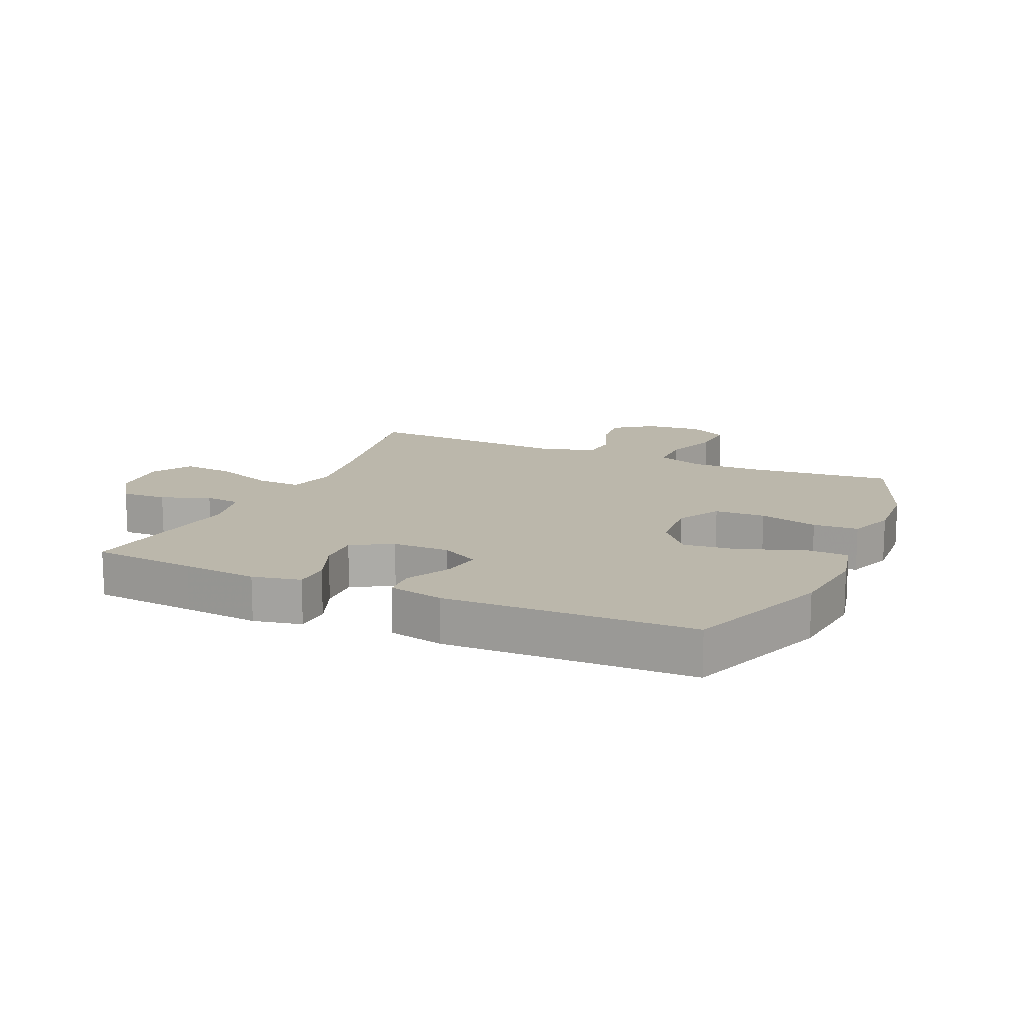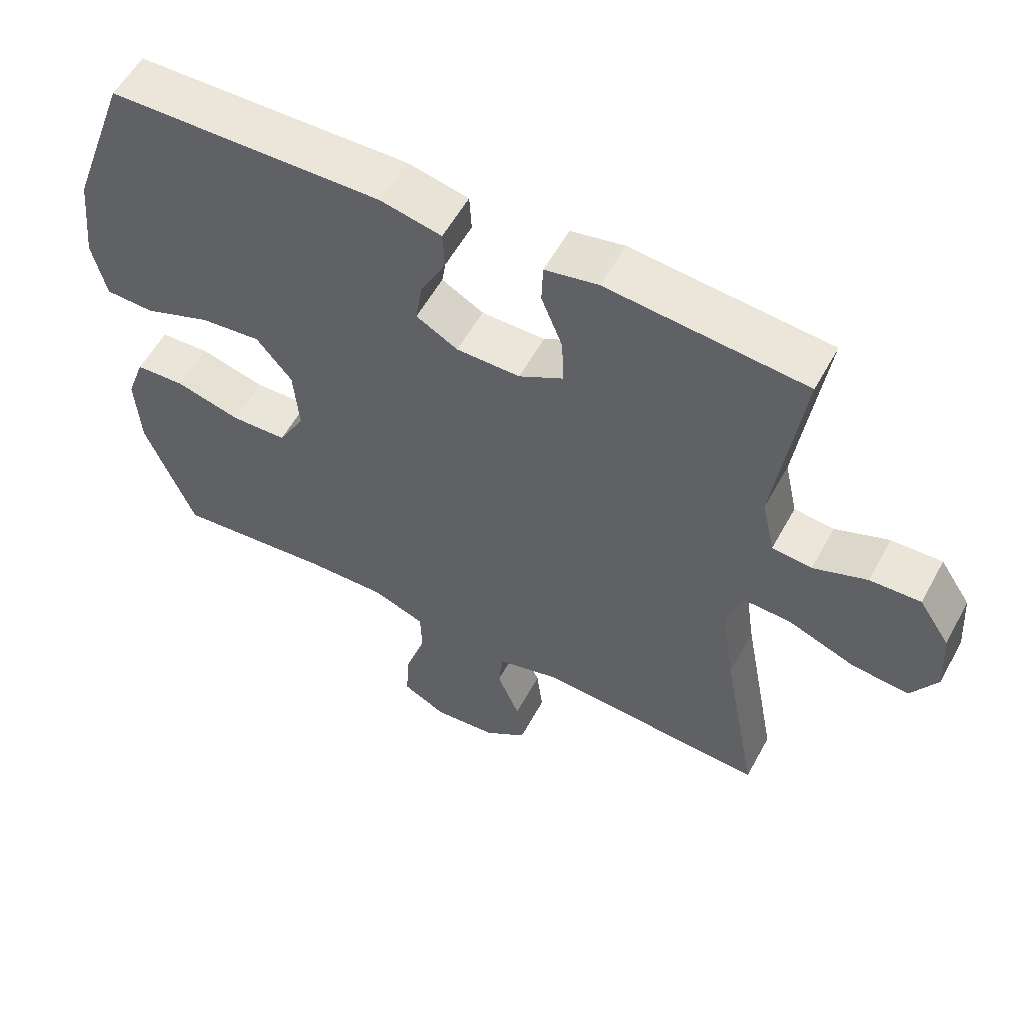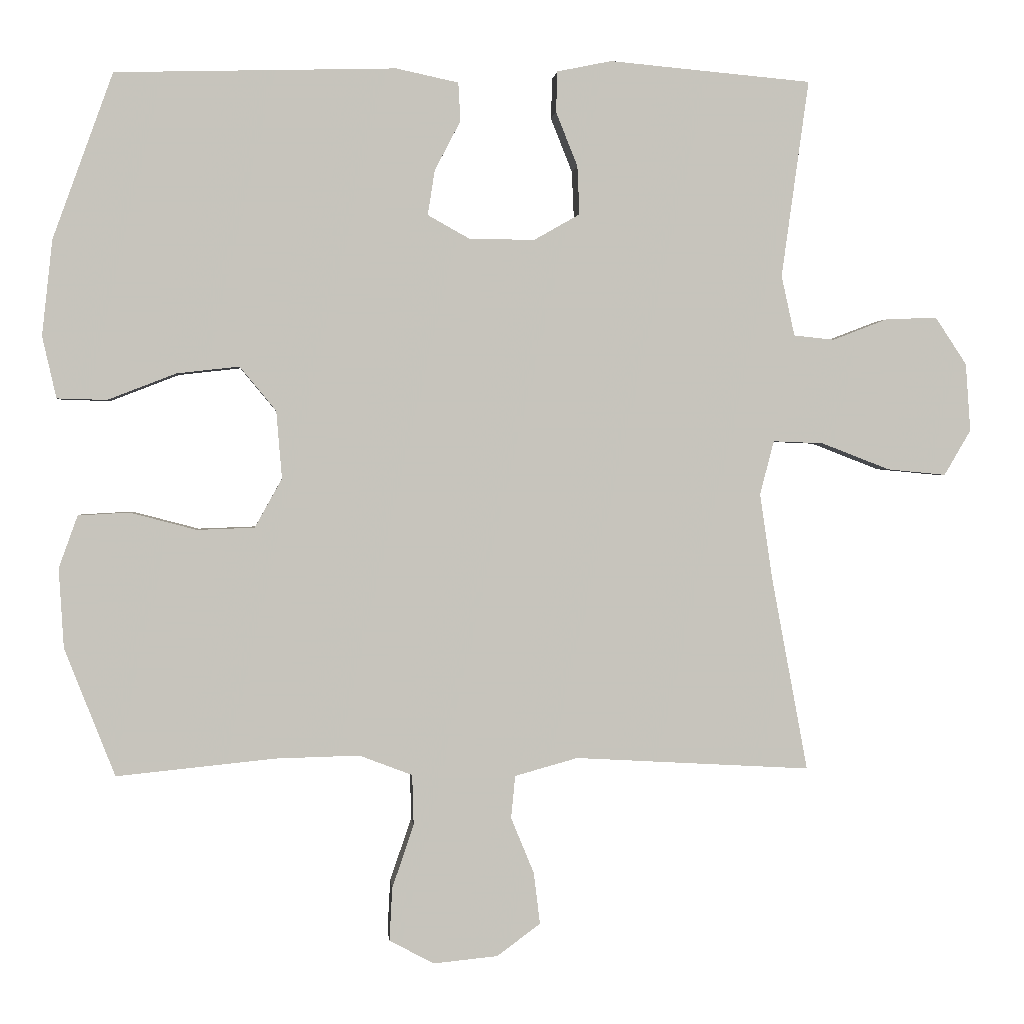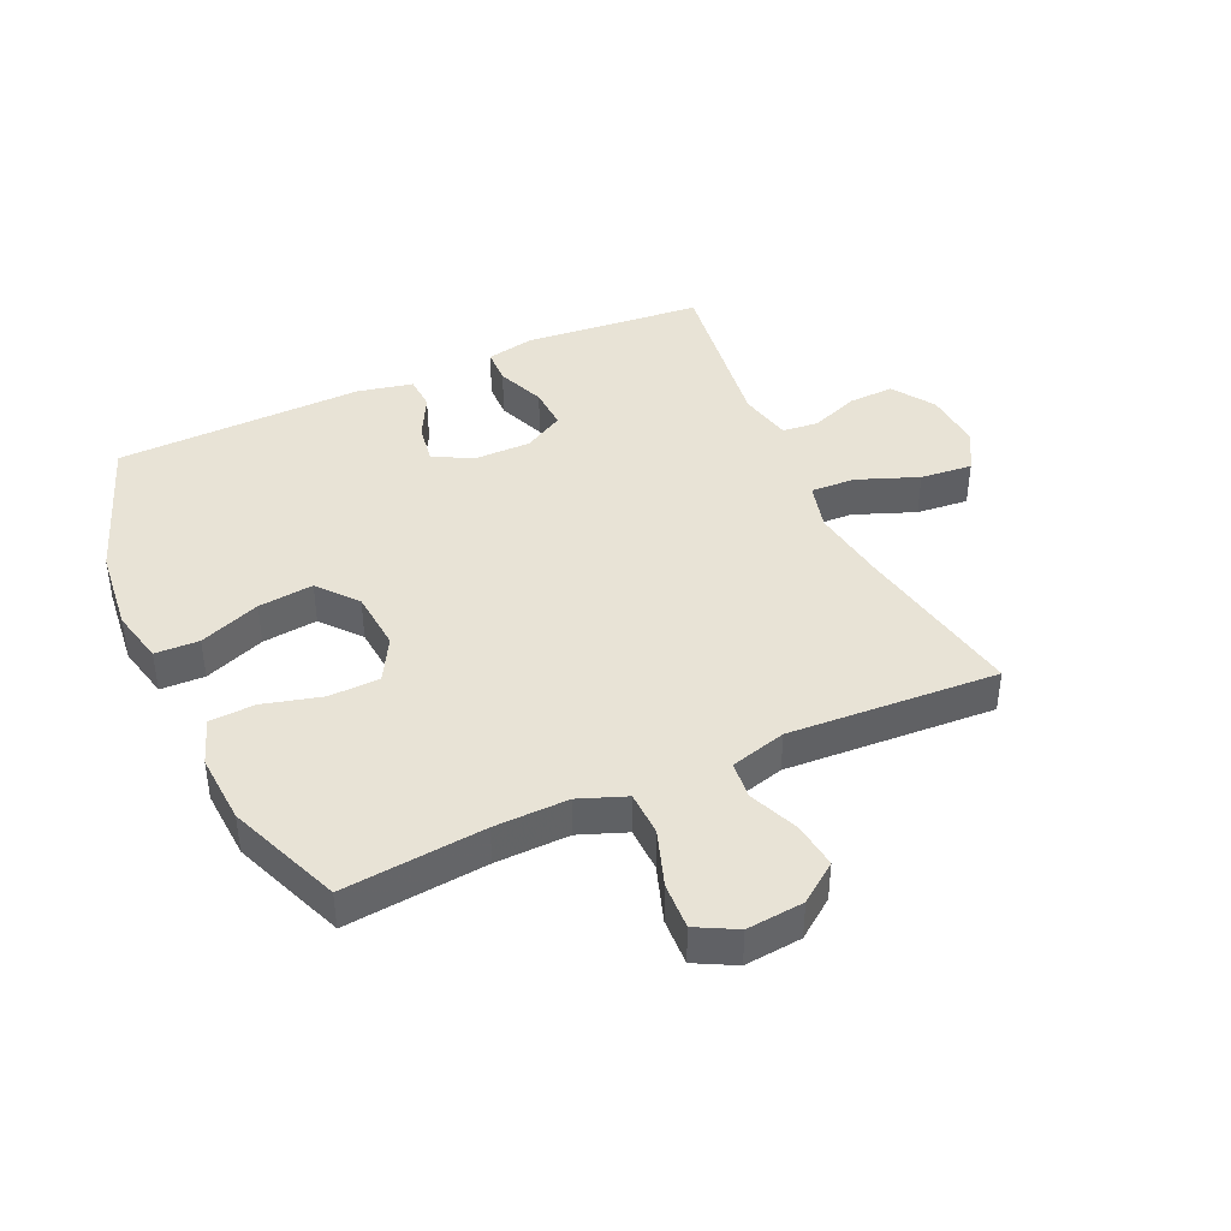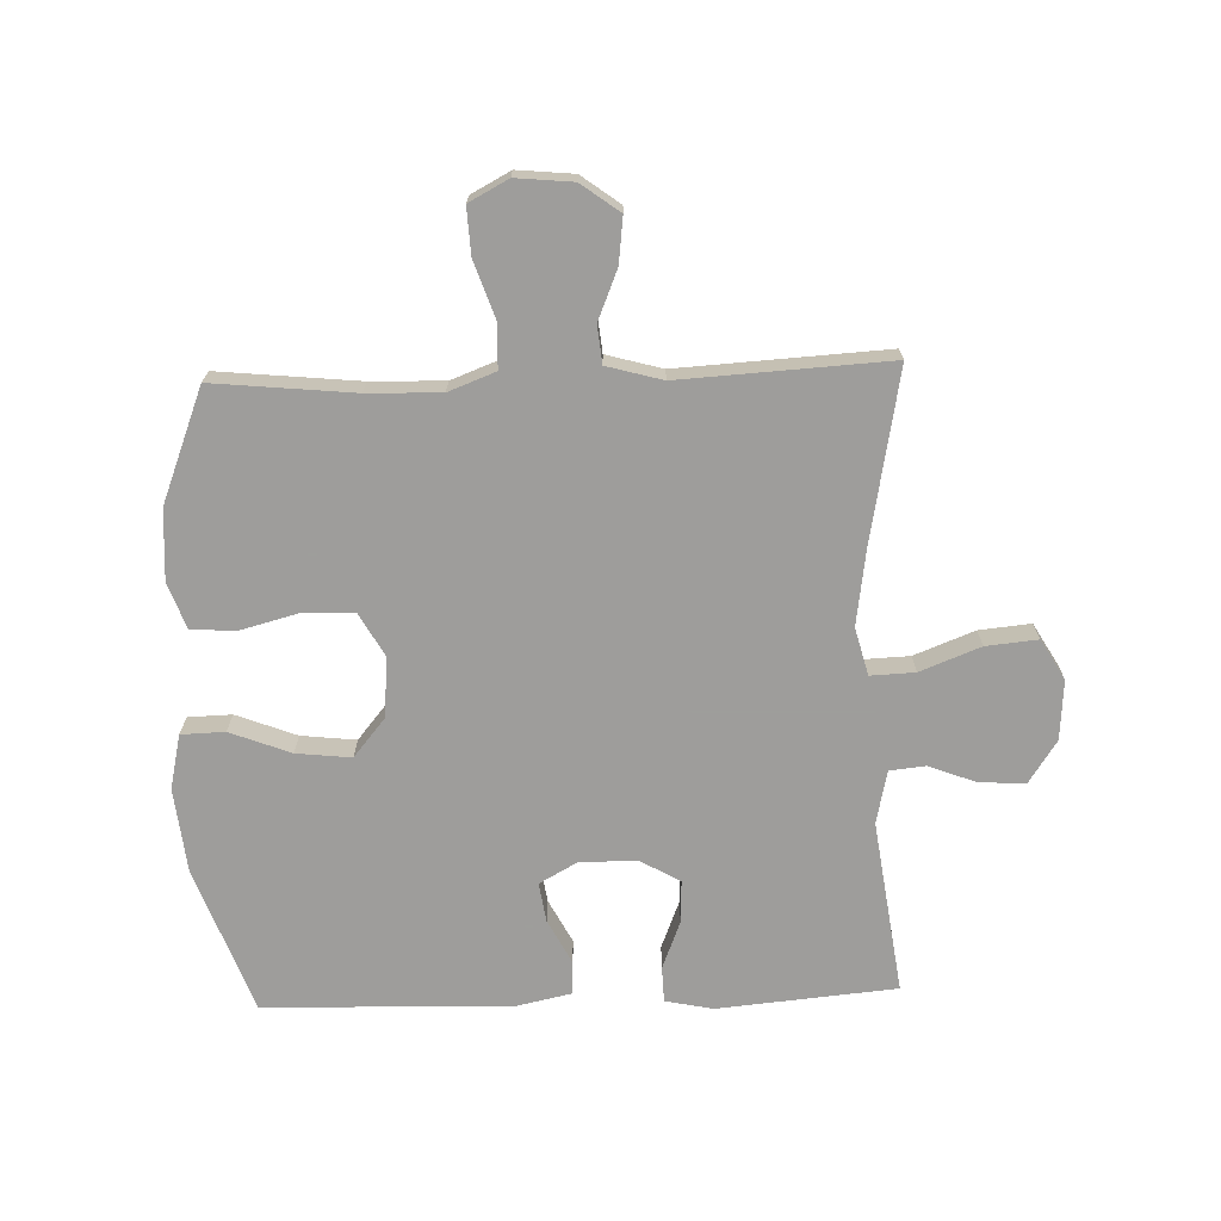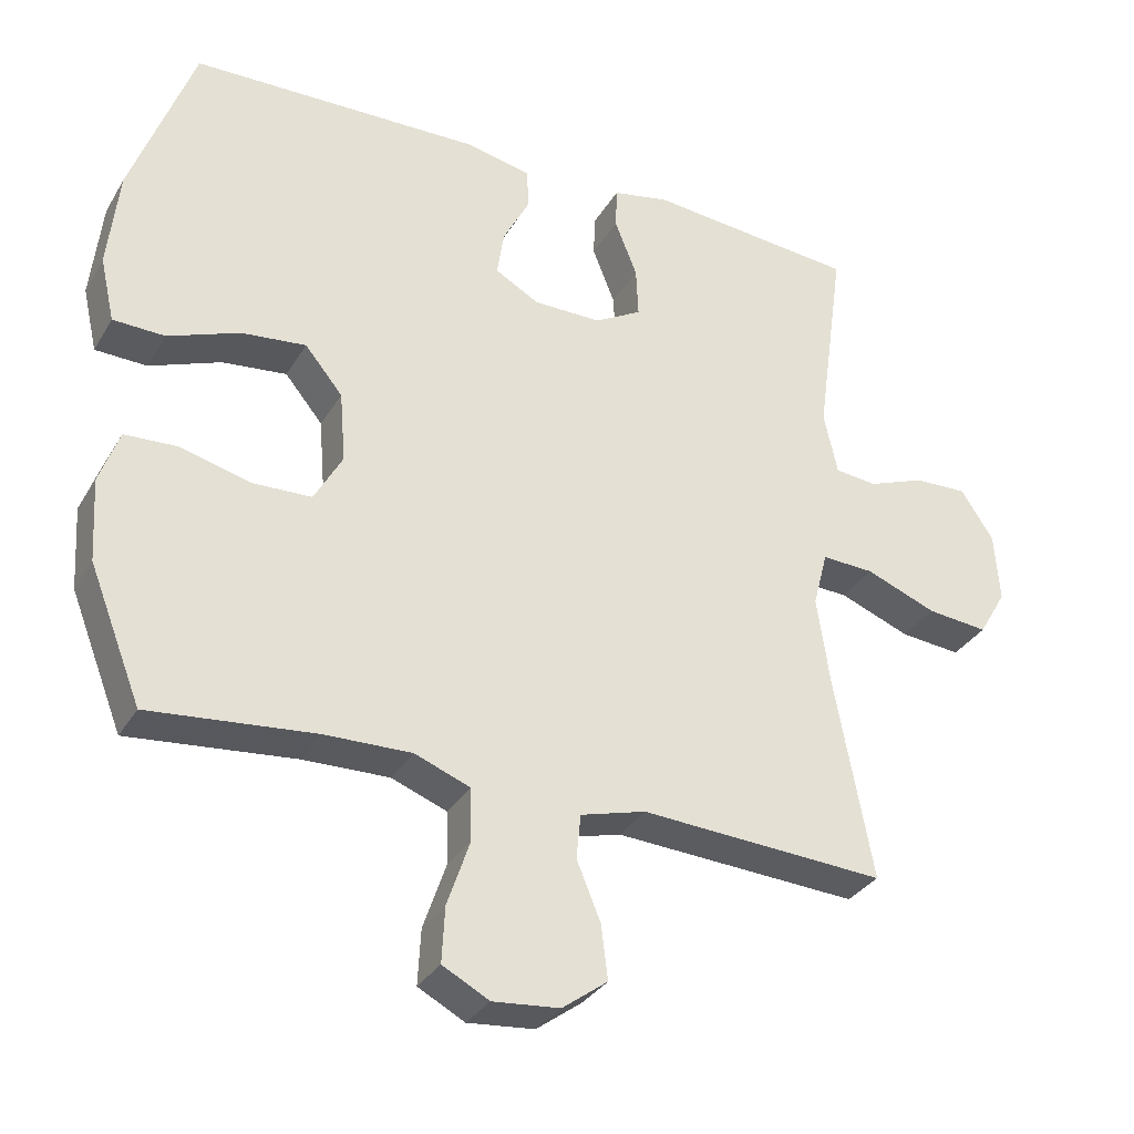
<metadata>
{"format":"obj","ext":"obj","renderer":"f3d","projection":"perspective","resolution":1024,"background":"white","views":[{"elev":14.2,"azim":24.1,"up":"+Y"},{"elev":56.7,"azim":-151.6,"up":"+Z"},{"elev":1.2,"azim":174.8,"up":"+Z"},{"elev":41.5,"azim":155.5,"up":"+Y"},{"elev":-70.7,"azim":-178.1,"up":"+Y"},{"elev":-32.4,"azim":153.7,"up":"+Z"}]}
</metadata>
<code>
v 0.5 0.07 0.5
v 0.586 0.07 0.263
v 0.601 0.07 0.126
v 0.581 0.07 0.038
v 0.51 0.07 0.036
v 0.412 0.07 0.074
v 0.323 0.07 0.084
v 0.271 0.07 0.021
v 0.263 0.07 -0.076
v 0.302 0.07 -0.146
v 0.384 0.07 -0.149
v 0.479 0.07 -0.124
v 0.552 0.07 -0.128
v 0.579 0.07 -0.203
v 0.572 0.07 -0.317
v 0.5 0.07 -0.5
v 0.272 0.07 -0.477
v 0.153 0.07 -0.474
v 0.077 0.07 -0.503
v 0.075 0.07 -0.575
v 0.106 0.07 -0.666
v 0.11 0.07 -0.742
v 0.046 0.07 -0.776
v -0.046 0.07 -0.767
v -0.108 0.07 -0.721
v -0.099 0.07 -0.647
v -0.066 0.07 -0.567
v -0.072 0.07 -0.506
v -0.162 0.07 -0.481
v -0.5 0.07 -0.5
v -0.448 0.07 -0.222
v -0.43 0.07 -0.099
v -0.45 0.07 -0.022
v -0.522 0.07 -0.025
v -0.62 0.07 -0.063
v -0.704 0.07 -0.071
v -0.742 0.07 -0.006
v -0.735 0.07 0.091
v -0.69 0.07 0.159
v -0.616 0.07 0.156
v -0.538 0.07 0.126
v -0.48 0.07 0.132
v -0.461 0.07 0.218
v -0.5 0.07 0.5
v -0.332 0.07 0.515
v -0.211 0.07 0.526
v -0.133 0.07 0.51
v -0.131 0.07 0.452
v -0.162 0.07 0.374
v -0.165 0.07 0.305
v -0.1 0.07 0.268
v -0.007 0.07 0.268
v 0.054 0.07 0.302
v 0.044 0.07 0.366
v 0.007 0.07 0.437
v 0.01 0.07 0.492
v 0.099 0.07 0.511
v 0.5 0 0.5
v 0.586 0 0.263
v 0.601 0 0.126
v 0.581 0 0.038
v 0.51 0 0.036
v 0.412 0 0.074
v 0.323 0 0.084
v 0.271 0 0.021
v 0.263 0 -0.076
v 0.302 0 -0.146
v 0.384 0 -0.149
v 0.479 0 -0.124
v 0.552 0 -0.128
v 0.579 0 -0.203
v 0.572 0 -0.317
v 0.5 0 -0.5
v 0.272 0 -0.477
v 0.153 0 -0.474
v 0.077 0 -0.503
v 0.075 0 -0.575
v 0.106 0 -0.666
v 0.11 0 -0.742
v 0.046 0 -0.776
v -0.046 0 -0.767
v -0.108 0 -0.721
v -0.099 0 -0.647
v -0.066 0 -0.567
v -0.072 0 -0.506
v -0.162 0 -0.481
v -0.5 0 -0.5
v -0.448 0 -0.222
v -0.43 0 -0.099
v -0.45 0 -0.022
v -0.522 0 -0.025
v -0.62 0 -0.063
v -0.704 0 -0.071
v -0.742 0 -0.006
v -0.735 0 0.091
v -0.69 0 0.159
v -0.616 0 0.156
v -0.538 0 0.126
v -0.48 0 0.132
v -0.461 0 0.218
v -0.5 0 0.5
v -0.332 0 0.515
v -0.211 0 0.526
v -0.133 0 0.51
v -0.131 0 0.452
v -0.162 0 0.374
v -0.165 0 0.305
v -0.1 0 0.268
v -0.007 0 0.268
v 0.054 0 0.302
v 0.044 0 0.366
v 0.007 0 0.437
v 0.01 0 0.492
v 0.099 0 0.511
f 4 5 6
f 3 4 6
f 2 3 6
f 1 2 6
f 57 1 6
f 56 57 6
f 55 56 6
f 54 55 6
f 53 54 6 7
f 52 53 7 8
f 51 52 8 9
f 50 51 9 10
f 47 48 49
f 46 47 49
f 45 46 49
f 45 49 50
f 44 45 50
f 43 44 50
f 42 43 50 10
f 39 40 41
f 38 39 41
f 37 38 41
f 36 37 41
f 35 36 41
f 34 35 41
f 33 34 41 42
f 32 33 42 10
f 29 30 31
f 31 32 10
f 29 31 10
f 28 29 10
f 25 26 27
f 24 25 27
f 23 24 27
f 22 23 27
f 21 22 27
f 20 21 27
f 19 20 27 28
f 28 10 11
f 19 28 11
f 18 19 11
f 15 16 17
f 14 15 17
f 13 14 17
f 12 13 17
f 11 12 17
f 11 17 18
f 63 62 61
f 63 61 60
f 63 60 59
f 63 59 58
f 63 58 114
f 63 114 113
f 63 113 112
f 63 112 111
f 64 63 111 110
f 65 64 110 109
f 66 65 109 108
f 67 66 108 107
f 106 105 104
f 106 104 103
f 106 103 102
f 107 106 102
f 107 102 101
f 107 101 100
f 67 107 100 99
f 98 97 96
f 98 96 95
f 98 95 94
f 98 94 93
f 98 93 92
f 98 92 91
f 99 98 91 90
f 67 99 90 89
f 88 87 86
f 67 89 88
f 67 88 86
f 67 86 85
f 84 83 82
f 84 82 81
f 84 81 80
f 84 80 79
f 84 79 78
f 84 78 77
f 85 84 77 76
f 68 67 85
f 68 85 76
f 68 76 75
f 74 73 72
f 74 72 71
f 74 71 70
f 74 70 69
f 74 69 68
f 75 74 68
f 1 58 59 2
f 2 59 60 3
f 3 60 61 4
f 4 61 62 5
f 5 62 63 6
f 6 63 64 7
f 7 64 65 8
f 8 65 66 9
f 9 66 67 10
f 10 67 68 11
f 11 68 69 12
f 12 69 70 13
f 13 70 71 14
f 14 71 72 15
f 15 72 73 16
f 16 73 74 17
f 17 74 75 18
f 18 75 76 19
f 19 76 77 20
f 20 77 78 21
f 21 78 79 22
f 22 79 80 23
f 23 80 81 24
f 24 81 82 25
f 25 82 83 26
f 26 83 84 27
f 27 84 85 28
f 28 85 86 29
f 29 86 87 30
f 30 87 88 31
f 31 88 89 32
f 32 89 90 33
f 33 90 91 34
f 34 91 92 35
f 35 92 93 36
f 36 93 94 37
f 37 94 95 38
f 38 95 96 39
f 39 96 97 40
f 40 97 98 41
f 41 98 99 42
f 42 99 100 43
f 43 100 101 44
f 44 101 102 45
f 45 102 103 46
f 46 103 104 47
f 47 104 105 48
f 48 105 106 49
f 49 106 107 50
f 50 107 108 51
f 51 108 109 52
f 52 109 110 53
f 53 110 111 54
f 54 111 112 55
f 55 112 113 56
f 56 113 114 57
f 57 114 58 1

</code>
